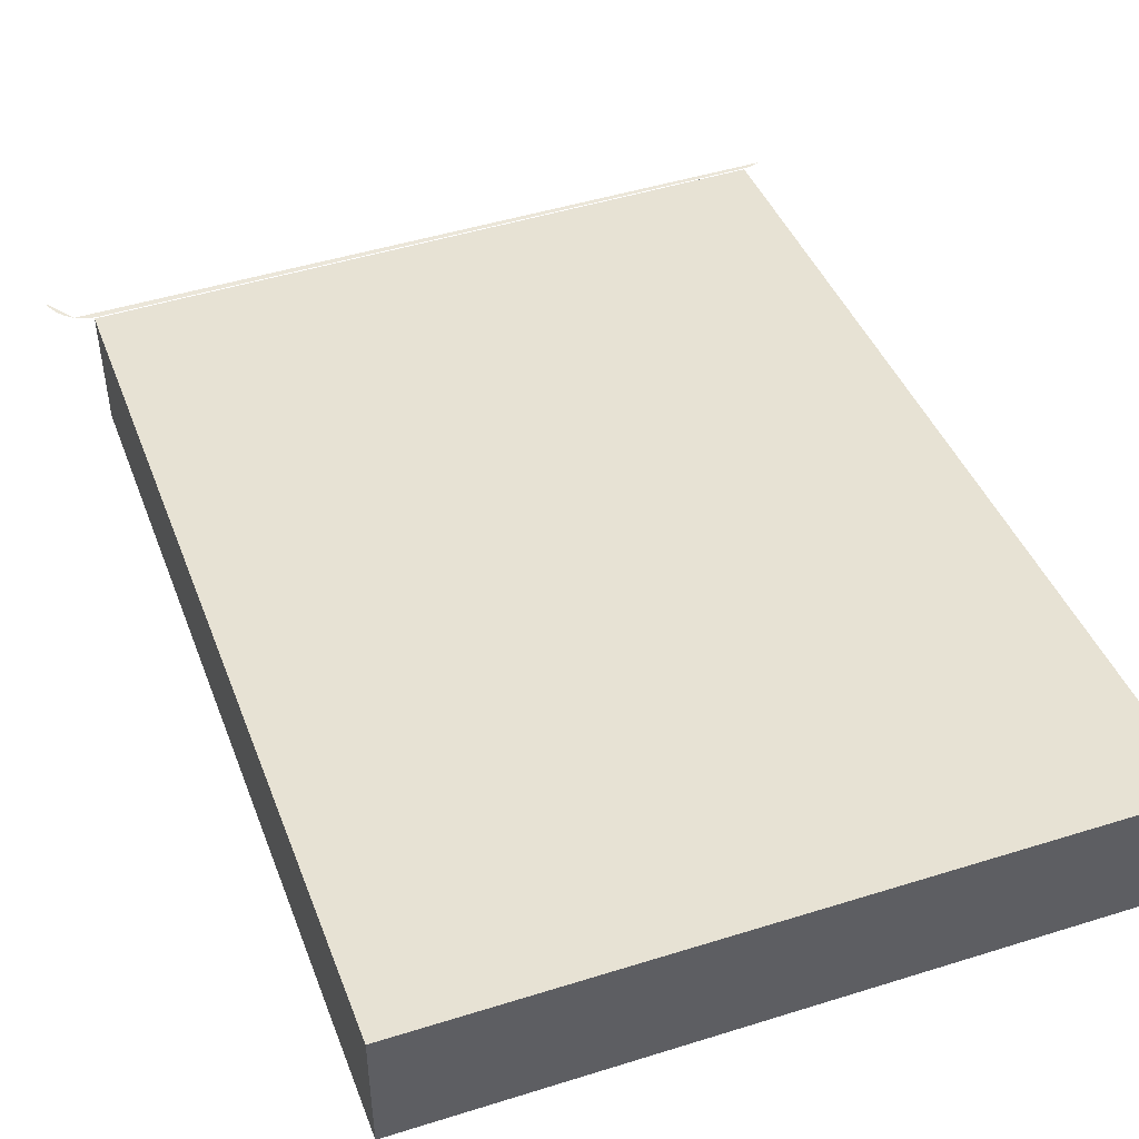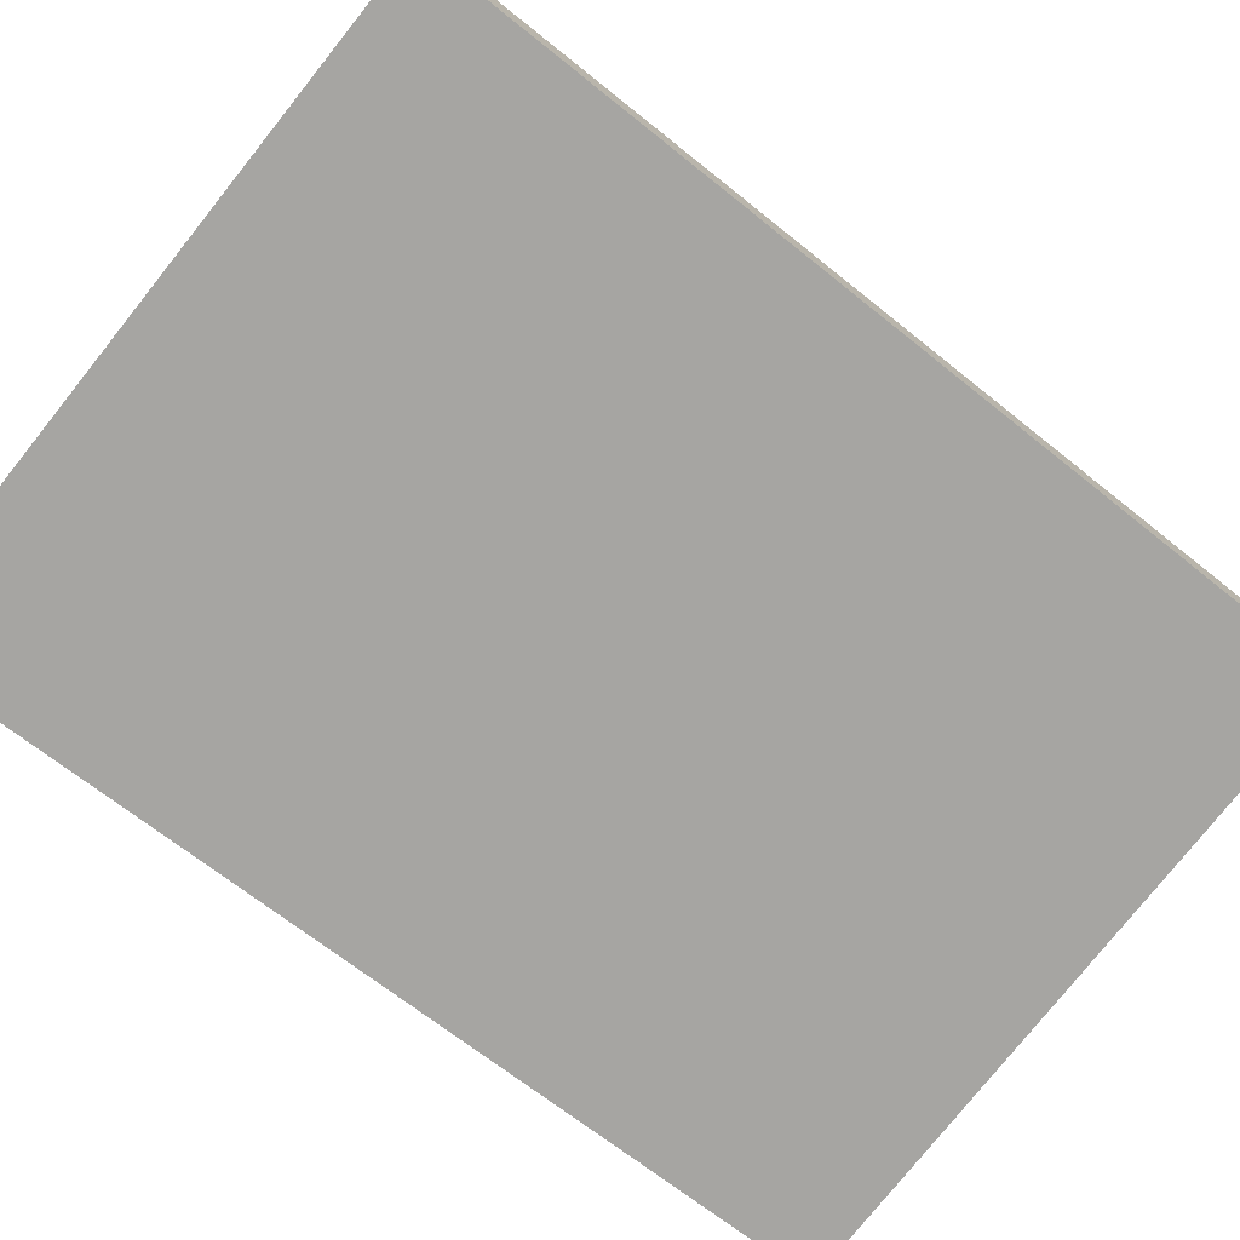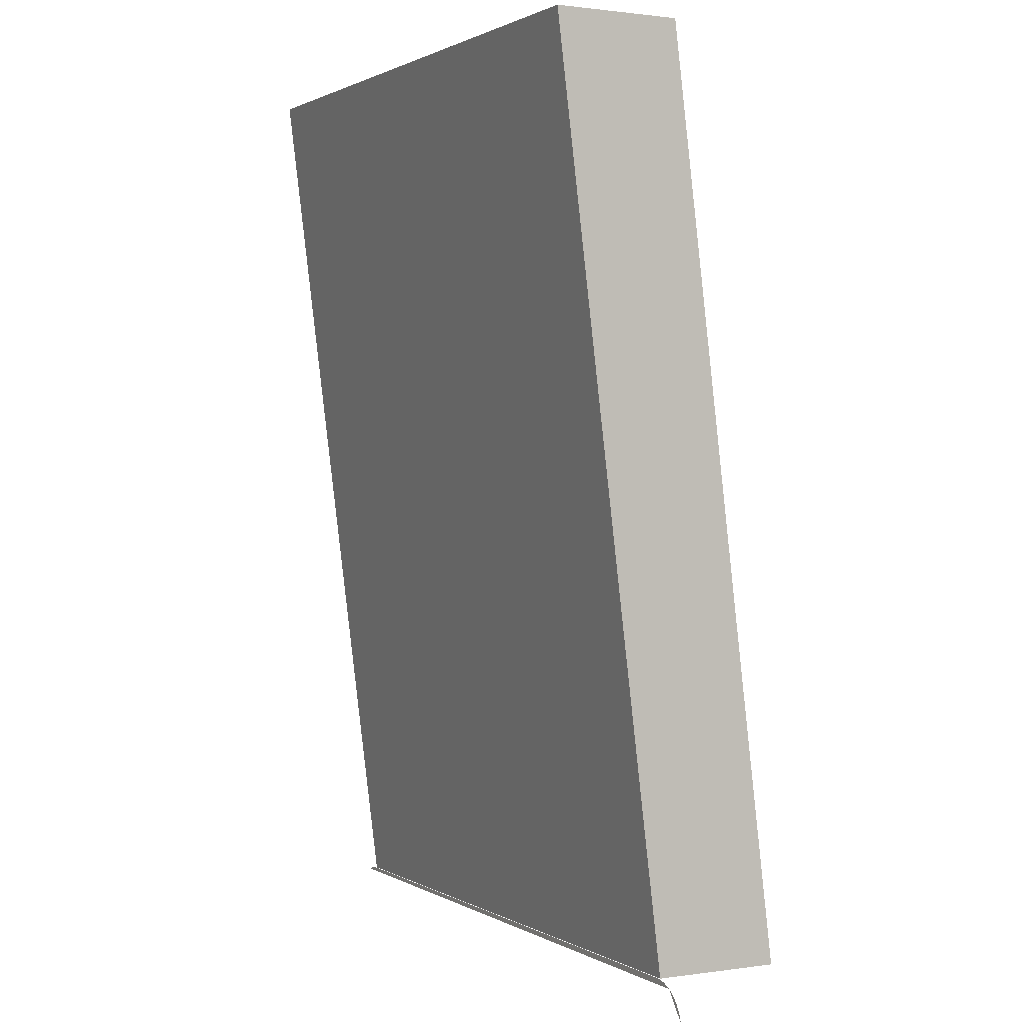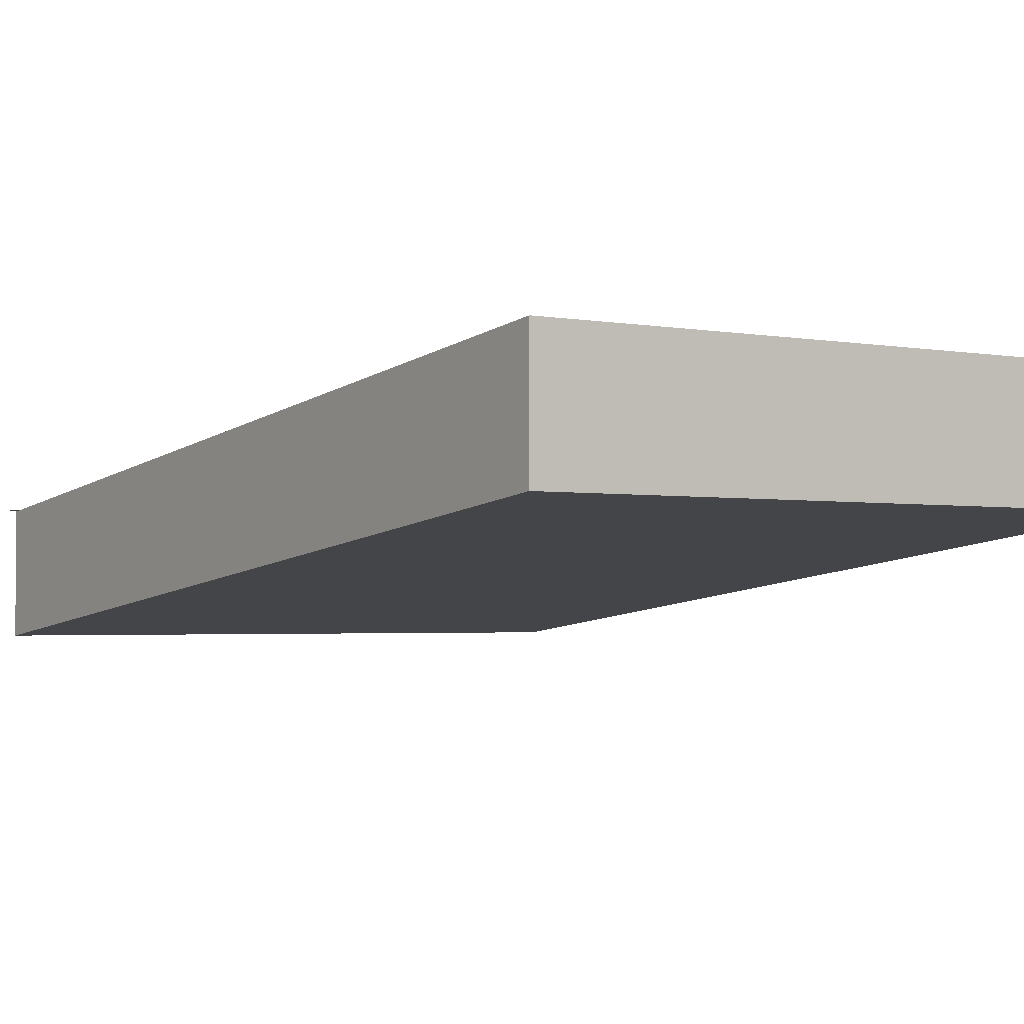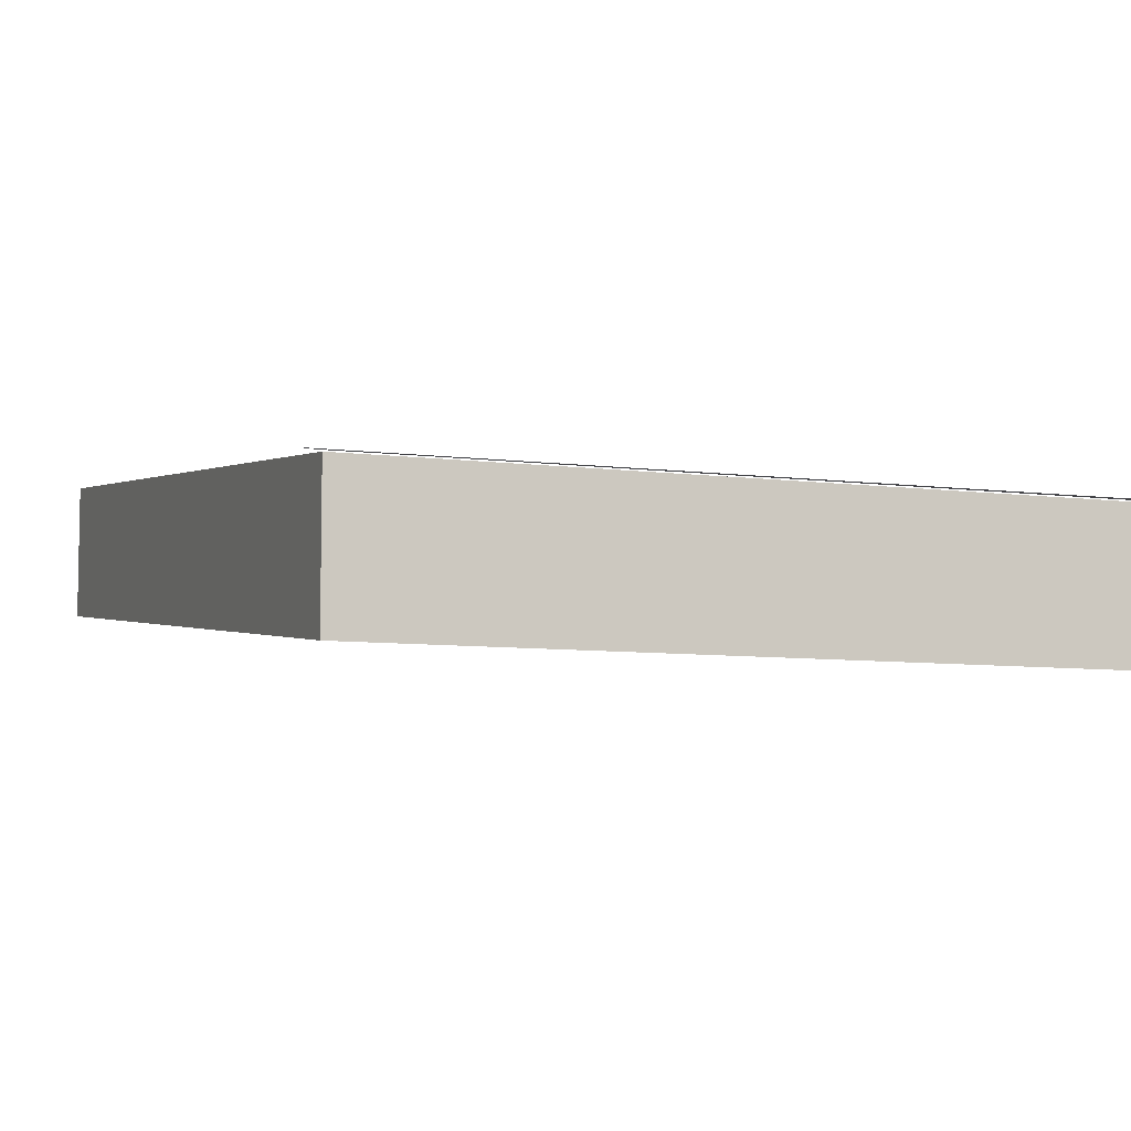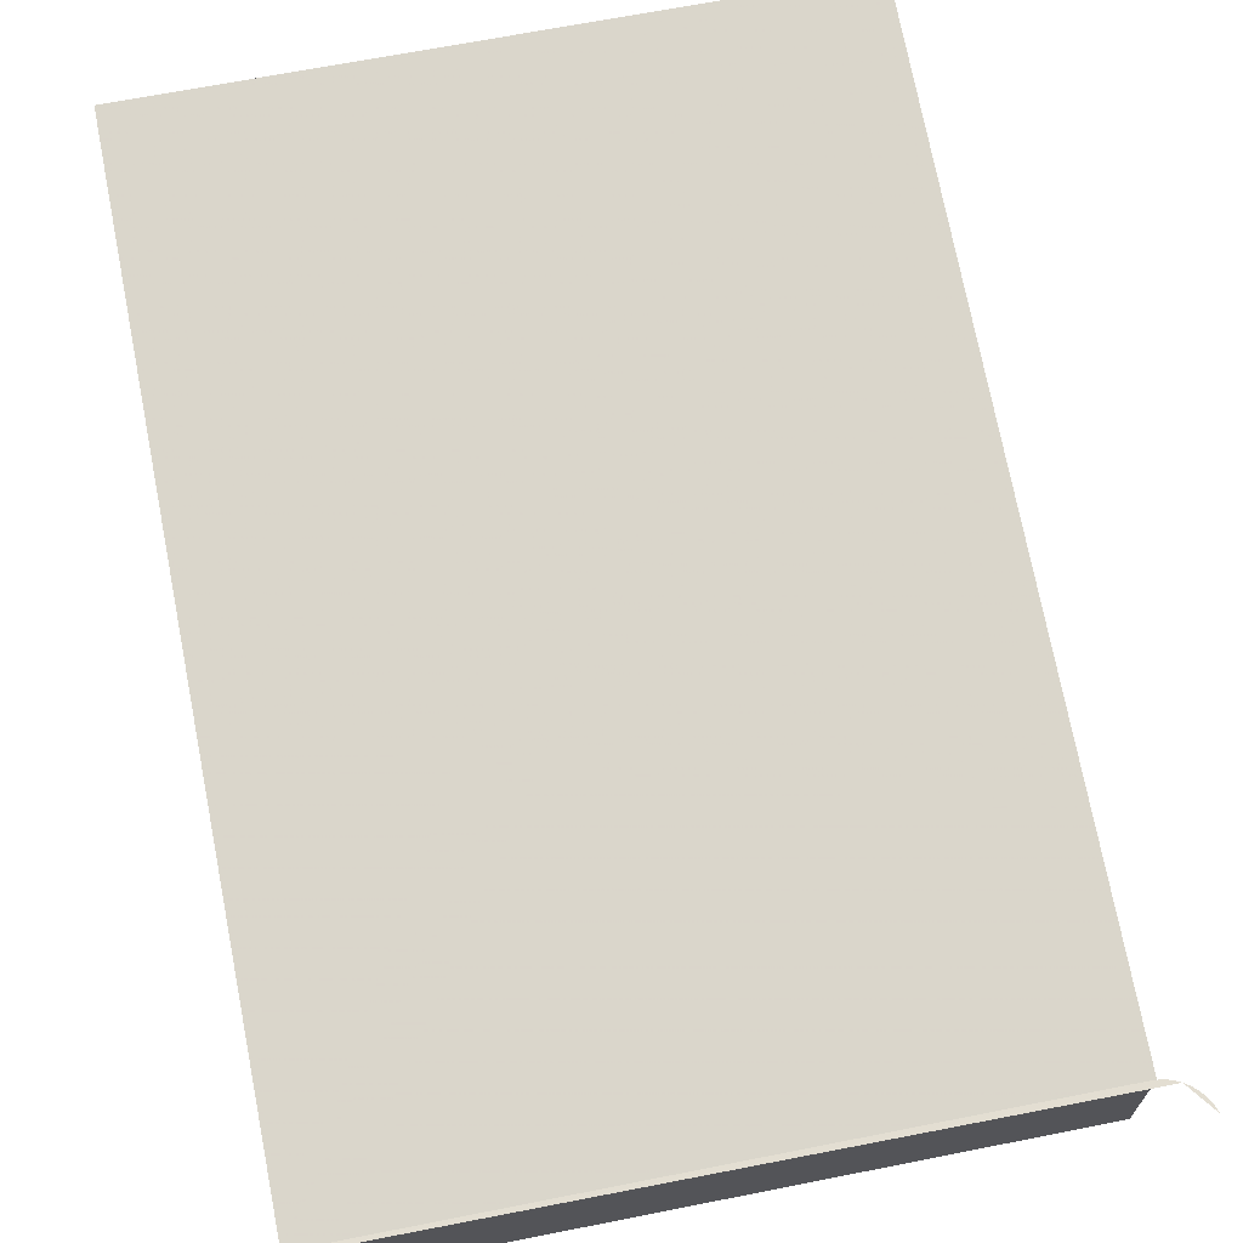
<metadata>
{"format":"obj","ext":"obj","renderer":"f3d","projection":"perspective","resolution":1024,"background":"white","views":[{"elev":47.9,"azim":160.6,"up":"+Z"},{"elev":-77.7,"azim":51.4,"up":"+Z"},{"elev":1.1,"azim":62.1,"up":"+Y"},{"elev":-2.3,"azim":145.0,"up":"+Z"},{"elev":-7.5,"azim":-20.4,"up":"+Z"},{"elev":67.5,"azim":-11.2,"up":"+Z"}]}
</metadata>
<code>
v 0.1572 0.1304 0.08121
v 0.1667 0.1178 0.08121
v 0.1658 0.1203 0.08121
v 0.1647 0.1227 0.08121
v 0.1633 0.1249 0.08121
v 0.1616 0.1269 0.08121
v 0.1597 0.1287 0.08121
v 0.1575 0.1302 0.08121
v -0.1508 0.1314 0.08121
v 0.1552 0.1314 0.08121
v 0.1528 0.1323 0.08121
v -0.1484 0.1323 0.08121
v 0.1503 0.1329 0.08121
v -0.1458 0.1329 0.08121
v 0.1477 0.1331 0.08121
v 0.1477 0.1331 0.08121
v -0.1433 0.1331 0.08121
v -0.1432 0.1331 0.08121
v -0.1433 0.1331 0.08014
v -0.1431 0.1331 0.08068
v 0.1493 0.1331 0.02359
v 0.1493 0.1331 0.08068
v -0.1431 0.1331 0.02359
v 0.1493 0.5411 0.07386
v 0.1493 0.5411 0.1309
v -0.1431 0.5411 0.07386
v -0.1431 0.5411 0.1309
f 1 2 3
f 3 2 1
f 1 3 4
f 4 3 1
f 1 4 5
f 5 4 1
f 1 5 6
f 6 5 1
f 1 6 7
f 7 6 1
f 1 7 8
f 8 7 1
f 9 1 10
f 10 1 9
f 9 10 11
f 11 10 9
f 9 11 12
f 12 11 9
f 12 11 13
f 13 11 12
f 12 13 14
f 14 13 12
f 14 13 15
f 15 13 14
f 14 15 16
f 16 15 14
f 16 17 14
f 14 17 16
f 17 16 18
f 18 16 17
f 17 18 19
f 19 18 17
f 20 21 22
f 21 20 23
f 22 21 20
f 23 20 21
f 21 22 24
f 22 20 25
f 23 26 20
f 23 21 26
f 25 24 22
f 24 26 21
f 27 25 20
f 27 20 26
f 24 25 26
f 27 26 25
f 24 22 21
f 25 20 22
f 20 26 23
f 22 24 25
f 20 25 27
f 26 20 27
f 26 25 24
f 25 26 27
f 26 21 23
f 21 26 24

</code>
